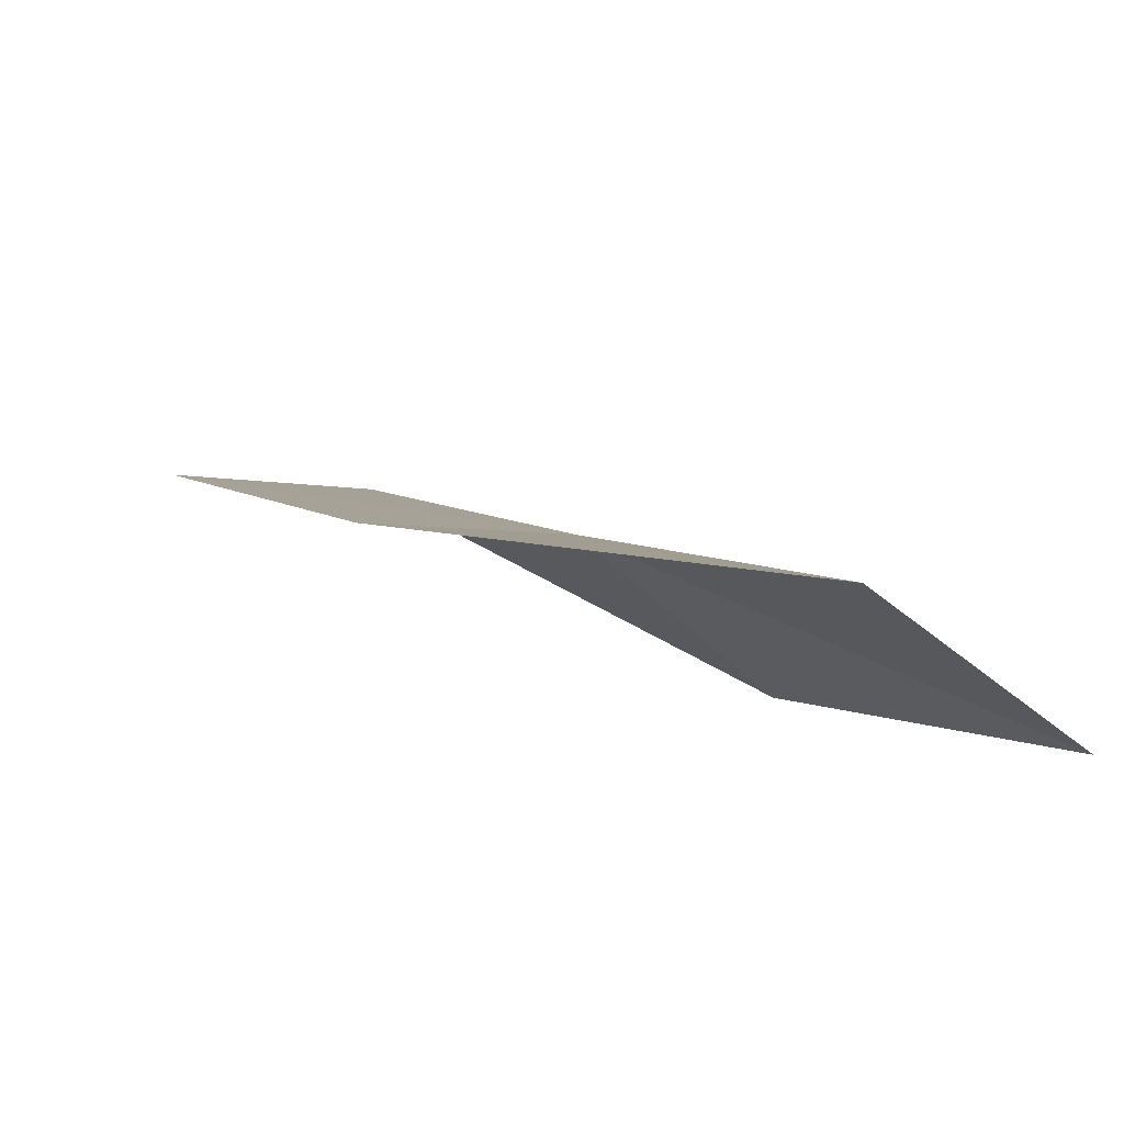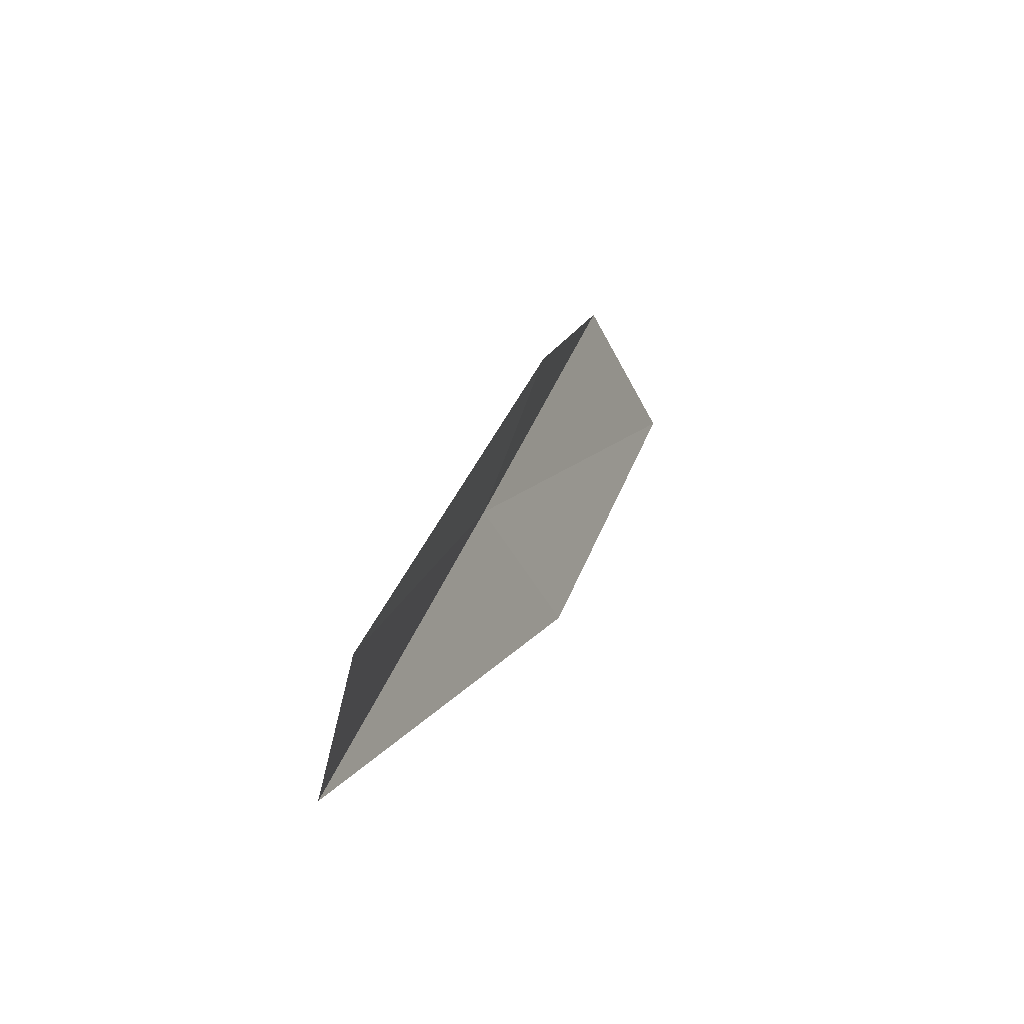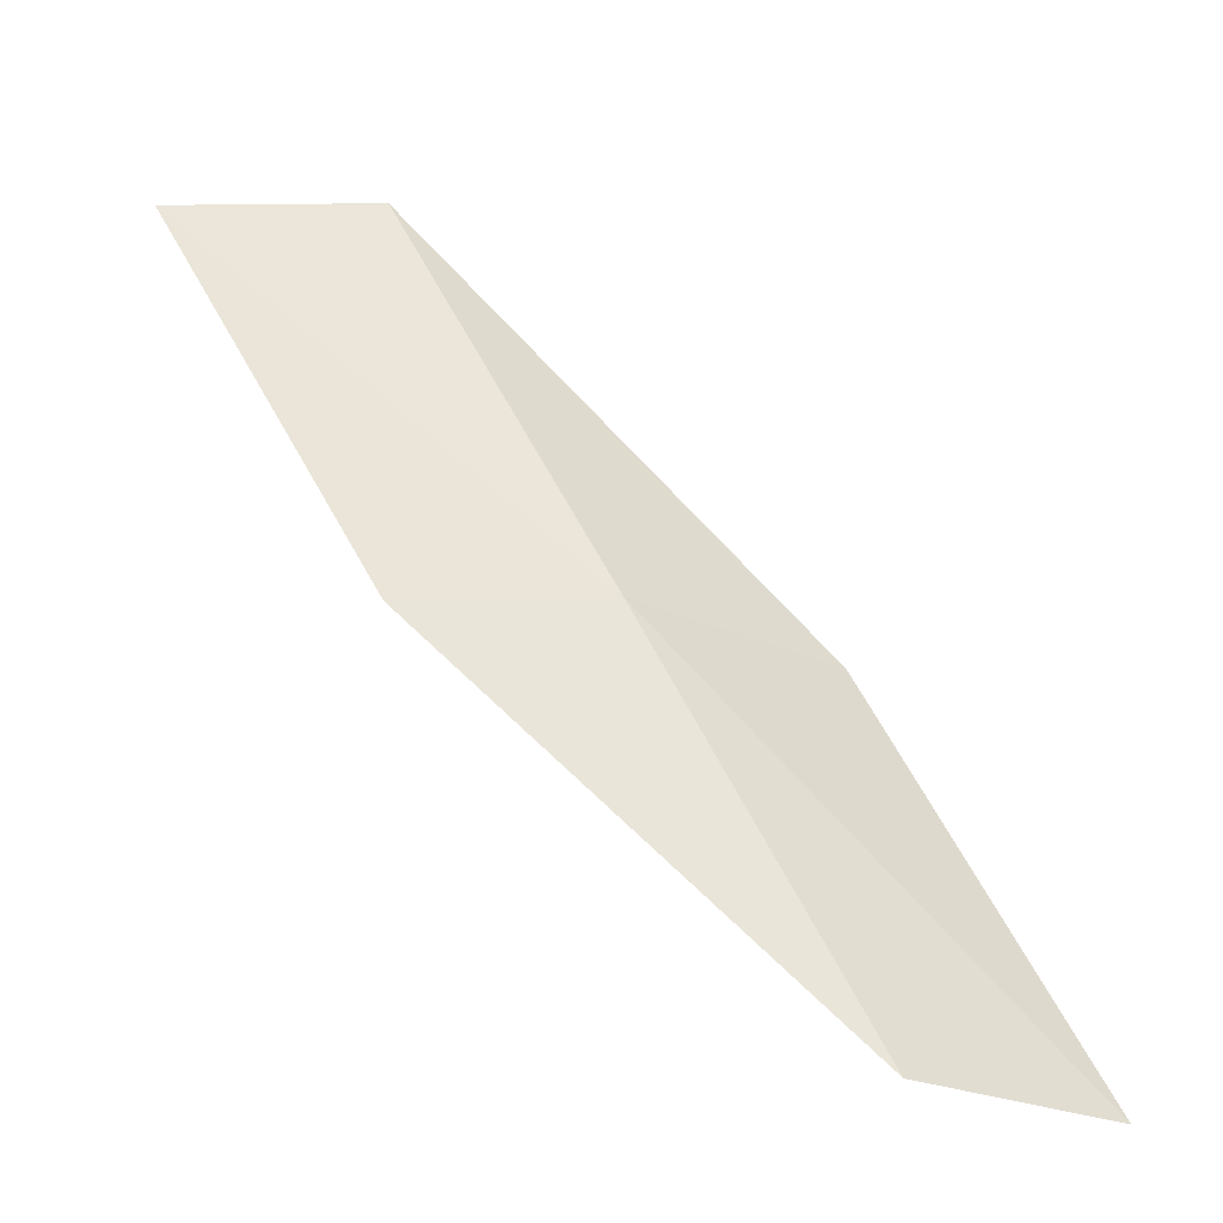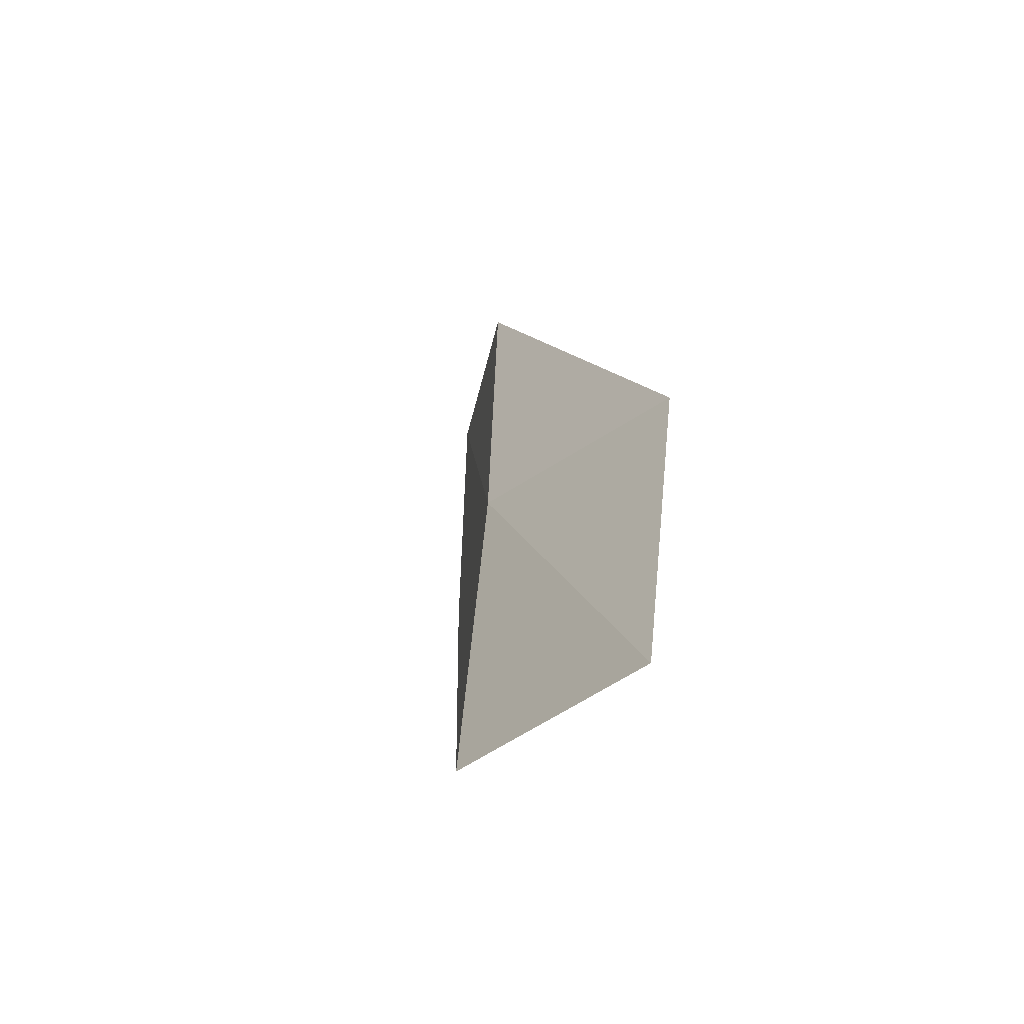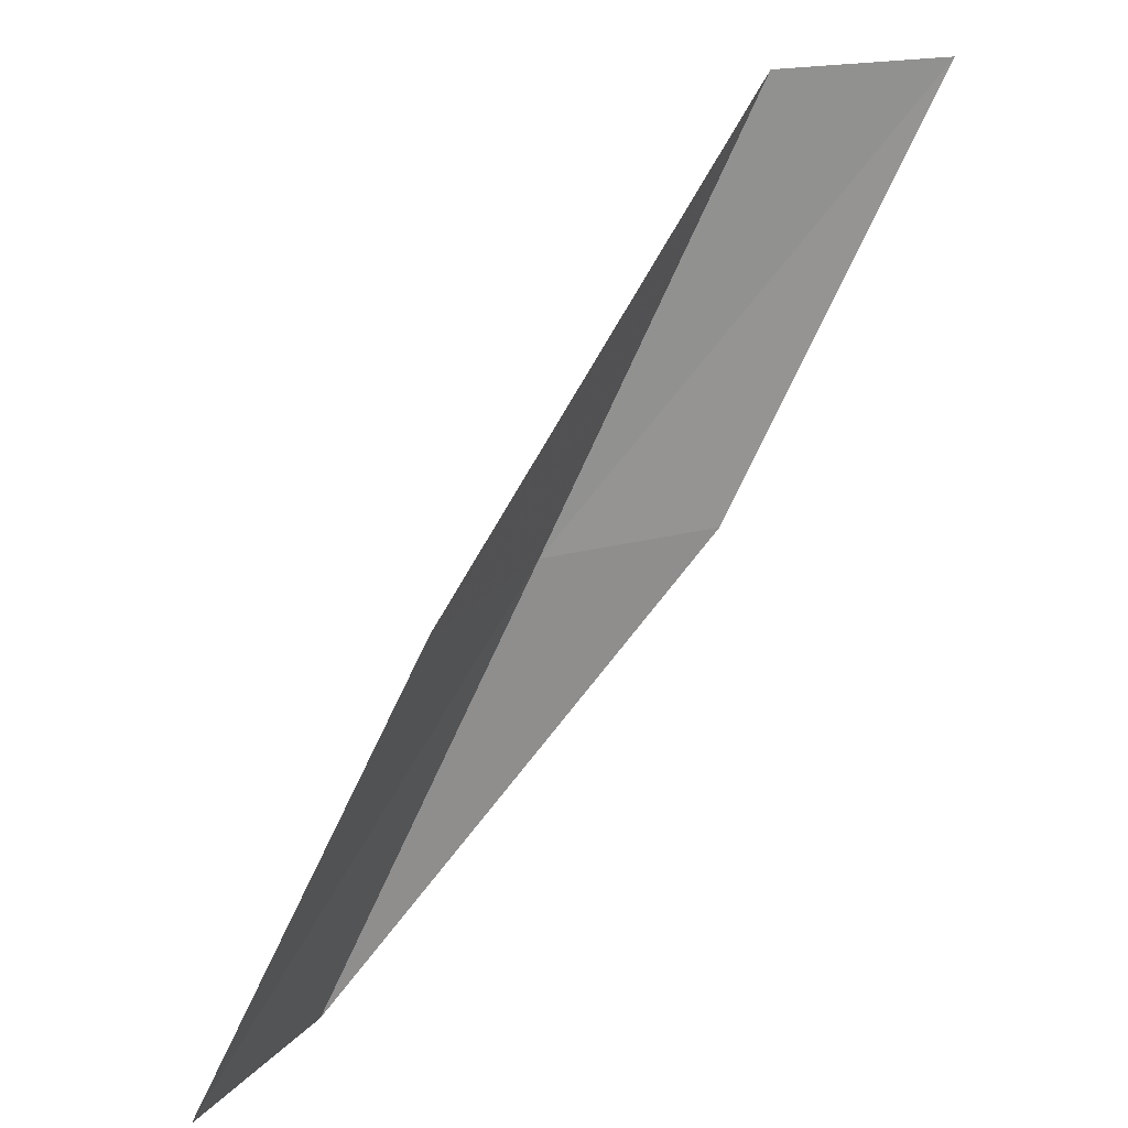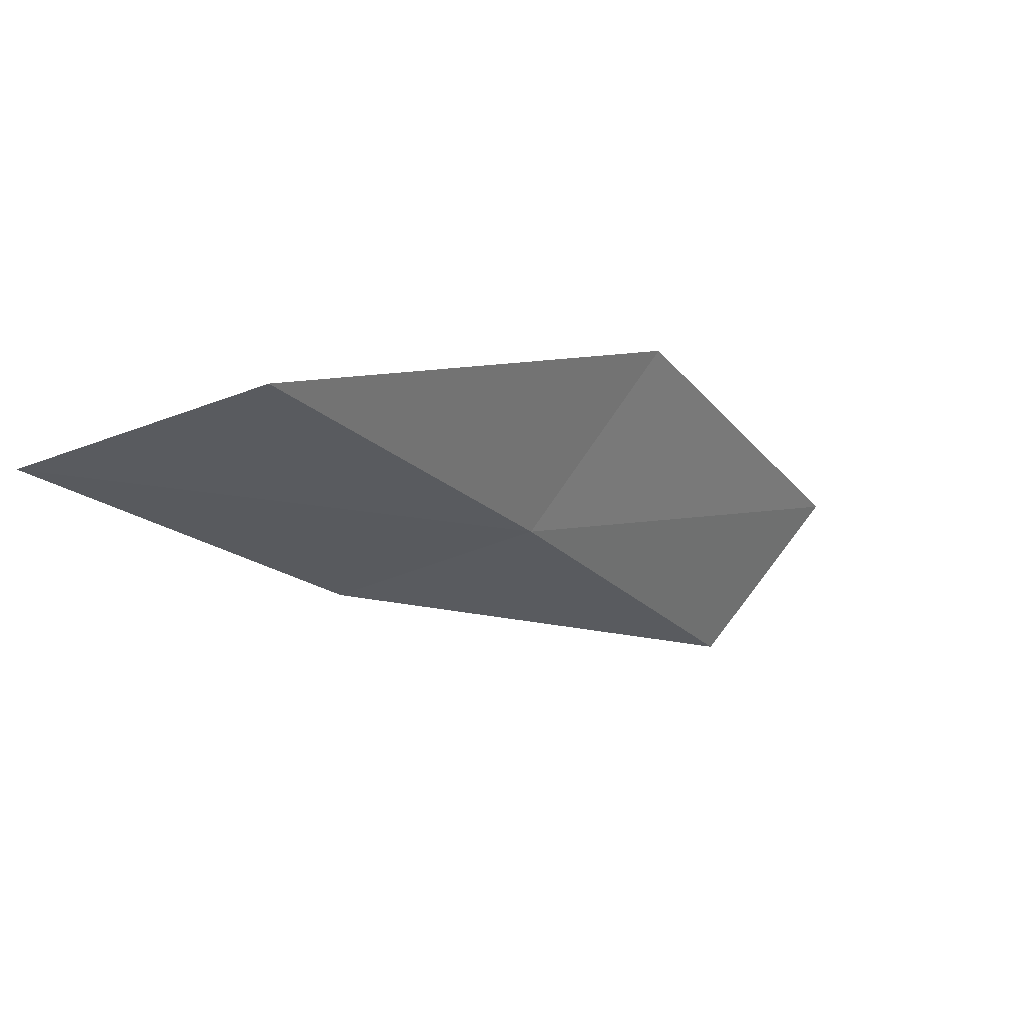
<metadata>
{"format":"obj","ext":"obj","renderer":"f3d","projection":"perspective","resolution":1024,"background":"white","views":[{"elev":-78.8,"azim":157.9,"up":"+Z"},{"elev":-37.7,"azim":-86.0,"up":"+Z"},{"elev":-27.3,"azim":163.0,"up":"+Z"},{"elev":-36.8,"azim":-118.4,"up":"+Z"},{"elev":16.9,"azim":-50.1,"up":"+Z"},{"elev":69.2,"azim":141.5,"up":"+Z"}]}
</metadata>
<code>
v 5.323 -36.61 34.87
v 3.049 -37.34 34.87
v 7.234 -37.72 39.23
v 9.285 -38.38 39.23
v 7.22 -37.26 34.87
v 1.397 -35.96 30.51
v 3.535 -35.4 30.51
f 1 3 2
f 1 5 4
f 1 4 3
f 1 6 7
f 1 2 6
f 1 7 5

</code>
